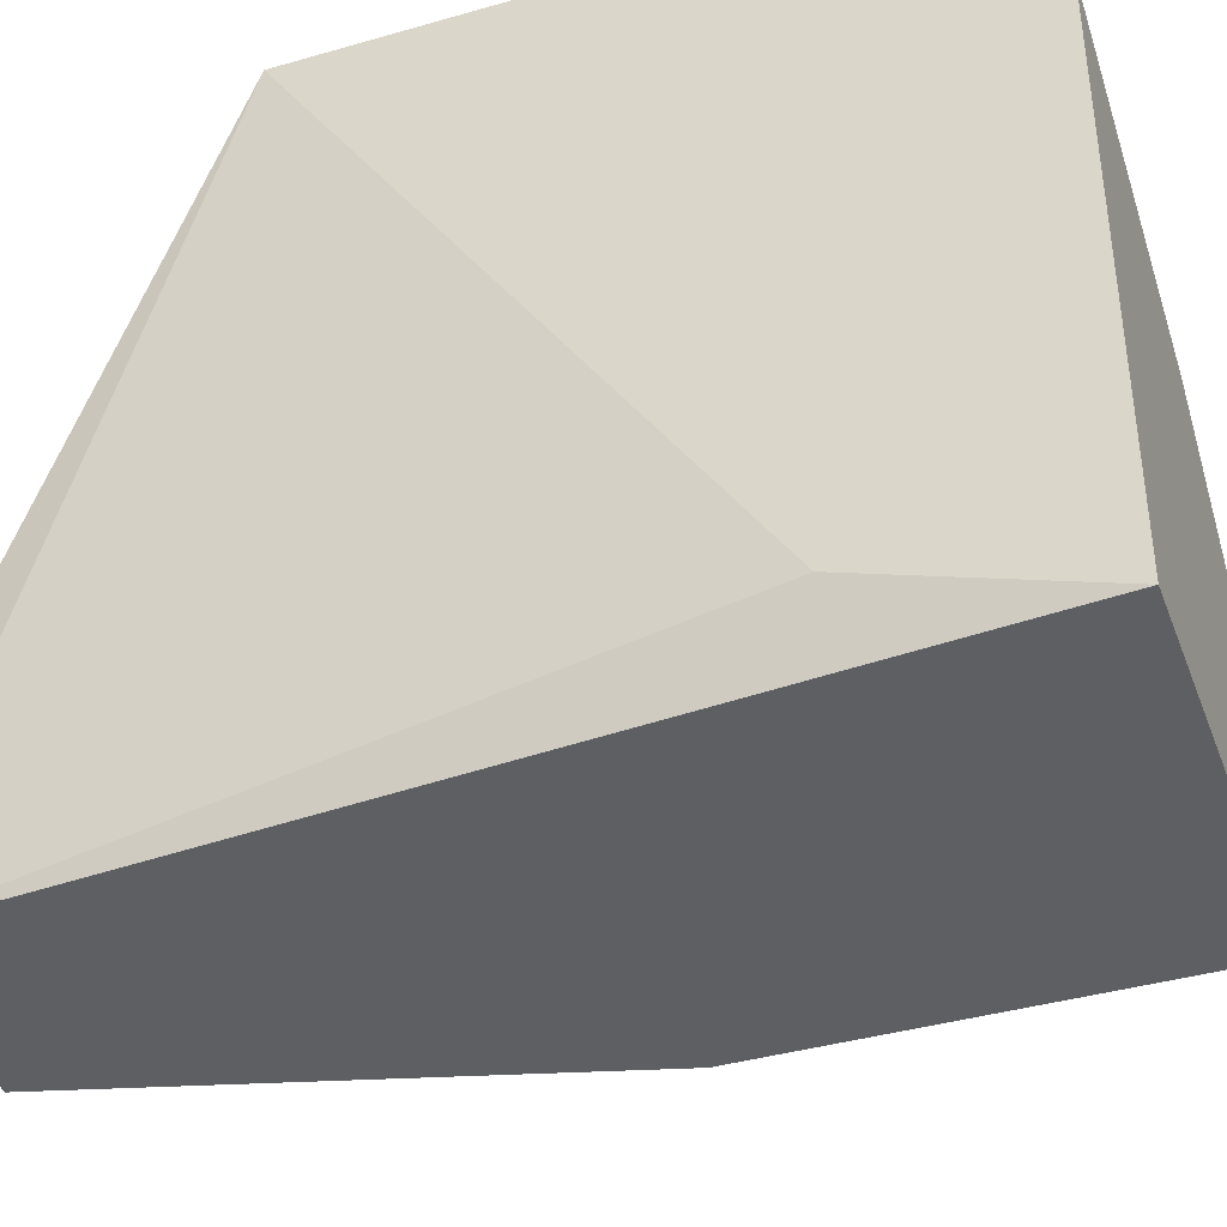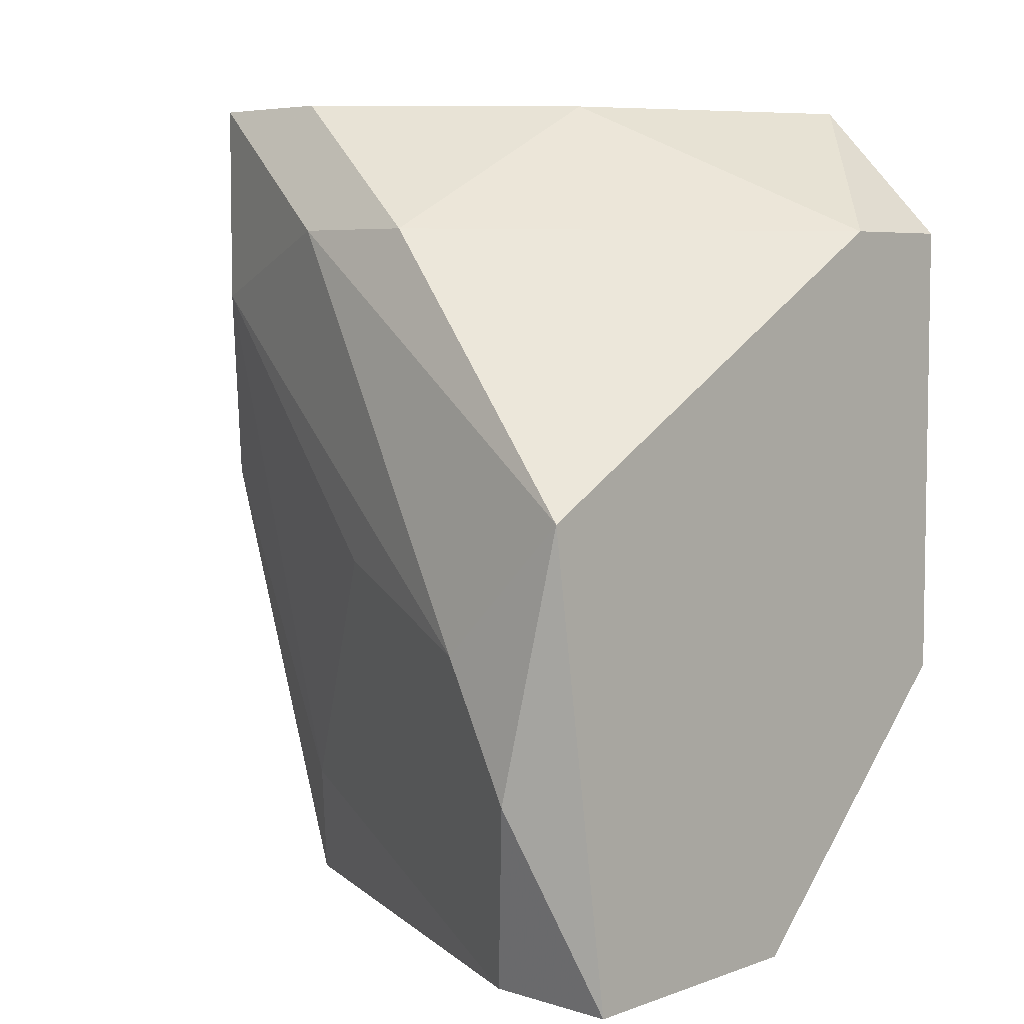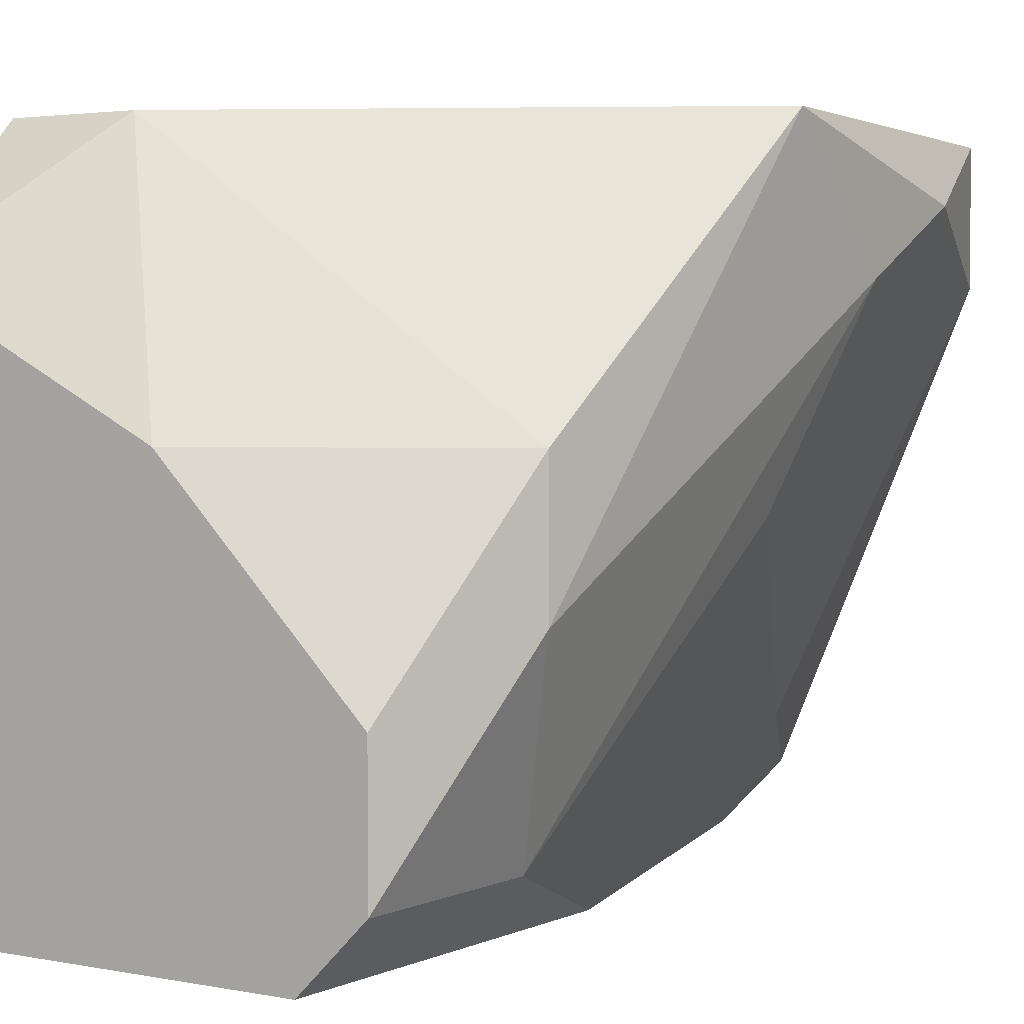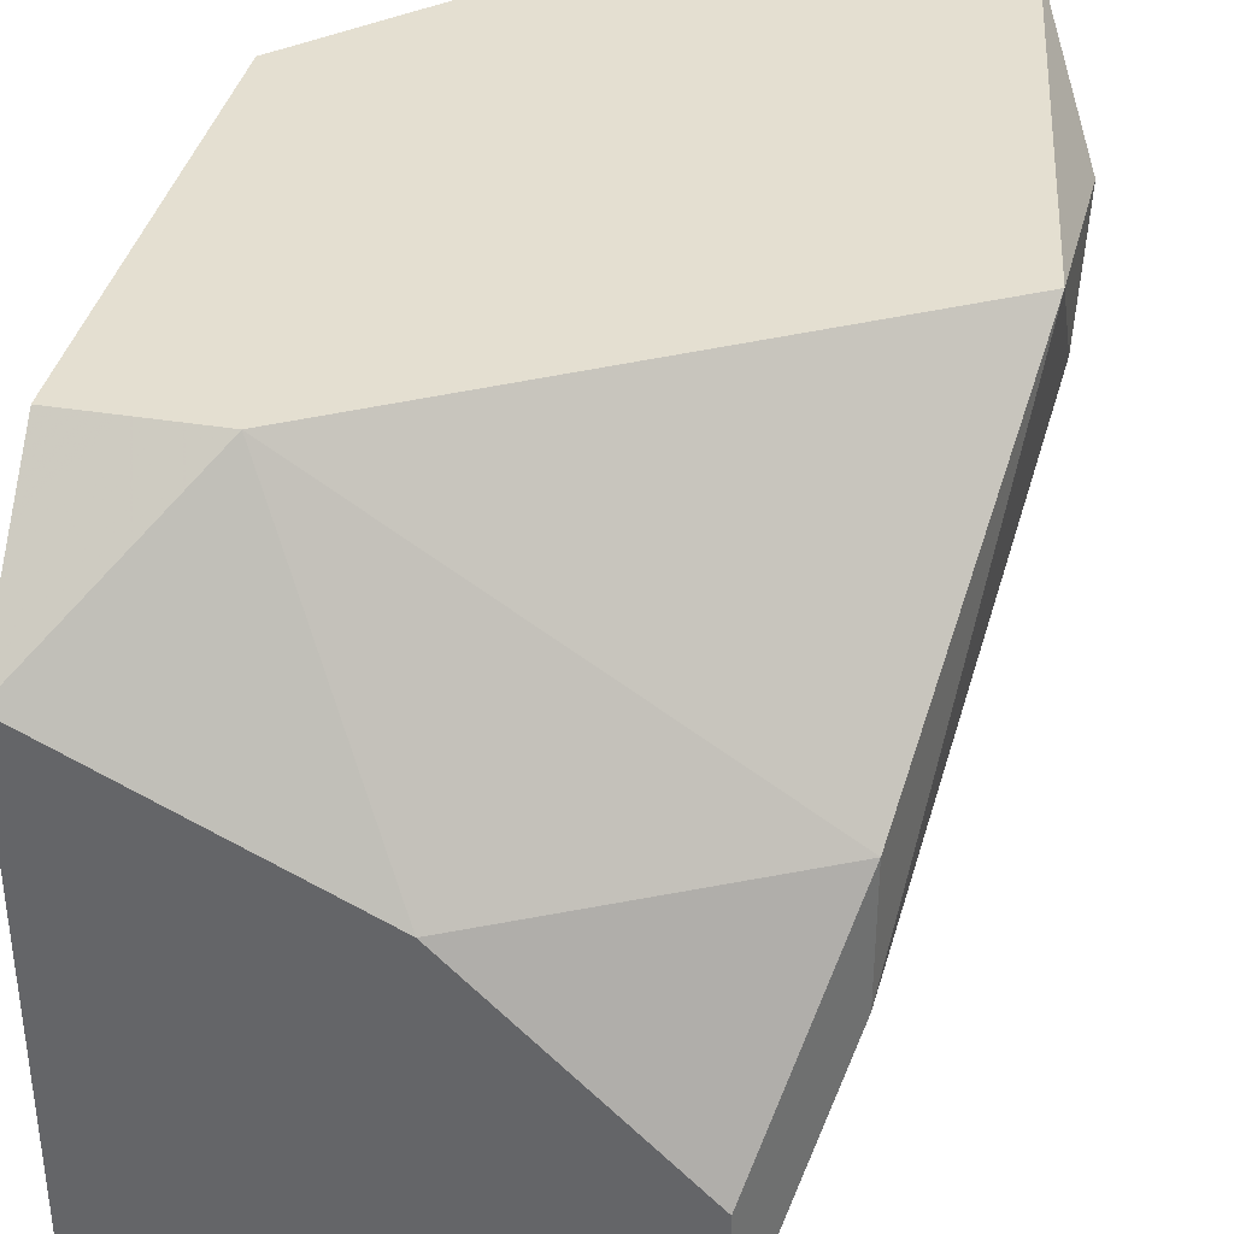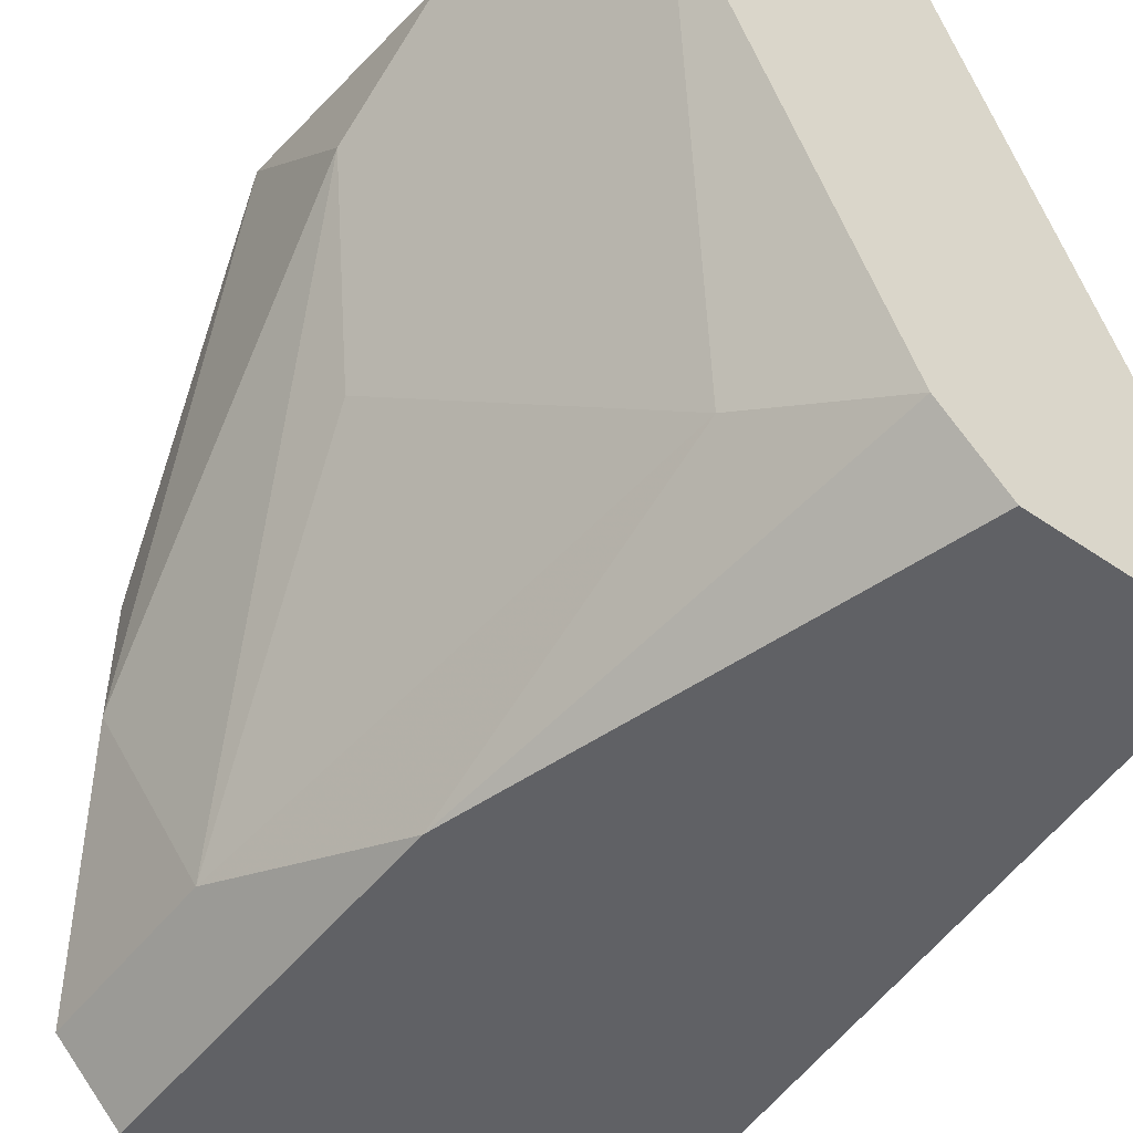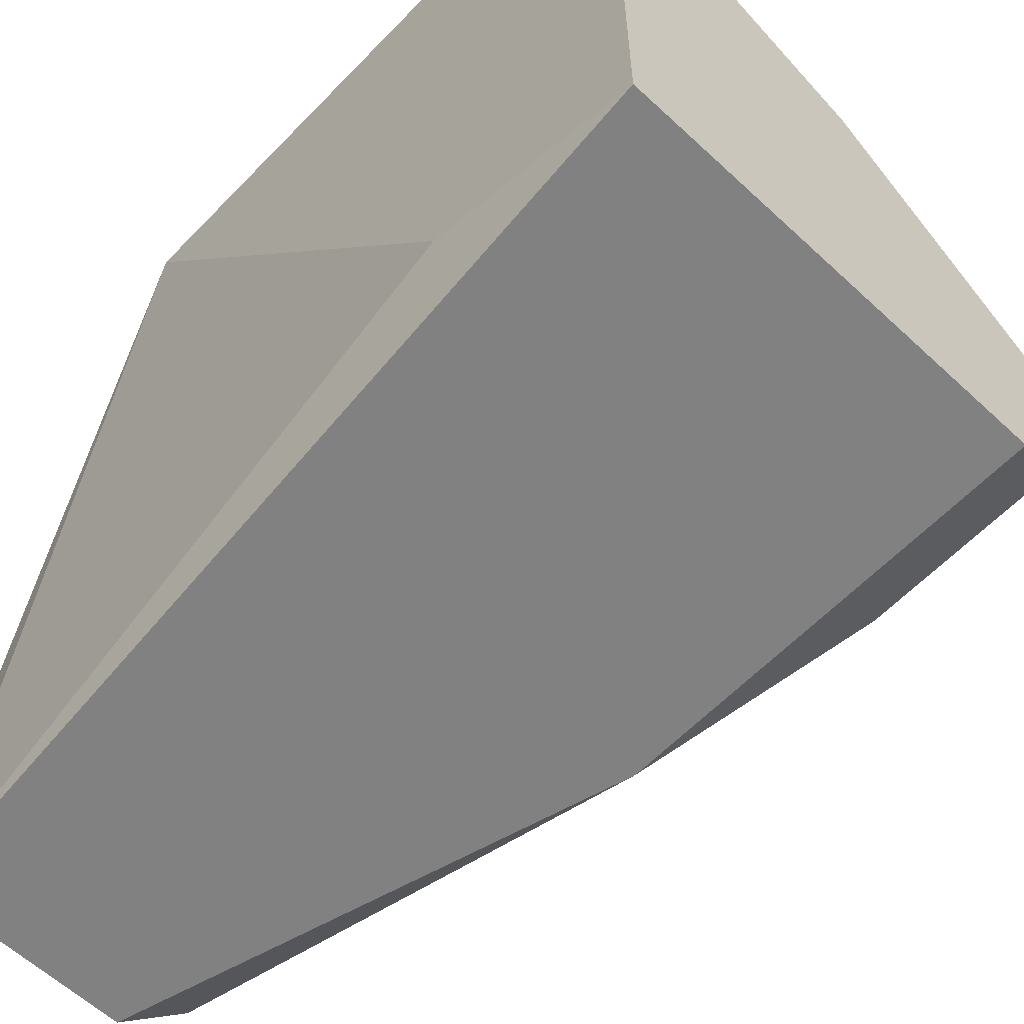
<metadata>
{"format":"obj","ext":"obj","renderer":"f3d","projection":"perspective","resolution":1024,"background":"white","views":[{"elev":-39.6,"azim":109.7,"up":"+Z"},{"elev":5.7,"azim":-47.0,"up":"+Y"},{"elev":3.0,"azim":-146.2,"up":"+Z"},{"elev":36.7,"azim":-168.0,"up":"+Z"},{"elev":-50.4,"azim":-37.0,"up":"+Z"},{"elev":-60.4,"azim":136.4,"up":"+Z"}]}
</metadata>
<code>
v -0.02702 0.004278 -0.000408
v -0.02599 0.004278 0.008896
v -0.02599 0.004278 -0.001443
v -0.02599 0.01772 0.004759
v -0.02185 0.008415 0.008896
v -0.02185 0.01772 0.006828
v -0.02185 0.01772 -0.001443
v -0.02185 0.01565 0.008896
v -0.02185 0.01461 -0.000408
v -0.03115 0.009449 0.006828
v -0.03115 0.007381 0.007861
v -0.03115 0.01151 0.008896
v -0.02288 0.004278 -0.001443
v -0.02288 0.004278 0.000626
v -0.02805 0.01151 -0.001443
v -0.02805 0.006347 0.000626
v -0.02805 0.01772 -0.001443
v -0.02392 0.01565 0.008896
v -0.02908 0.01772 0.001659
v -0.02908 0.01772 -0.000408
v -0.02908 0.01461 -0.000408
v -0.03012 0.004278 0.008896
v -0.03012 0.004278 0.006828
v -0.03012 0.01565 0.002695
v -0.03012 0.01565 0.004759
v -0.03012 0.01048 0.003727
f 21 24 20
f 22 8 12
f 6 8 7
f 13 17 7
f 17 6 7
f 8 22 5
f 7 8 5
f 13 22 1
f 6 17 19
f 22 13 2
f 5 22 2
f 17 13 15
f 22 12 11
f 8 6 18
f 12 8 18
f 19 24 25
f 24 12 25
f 12 18 25
f 13 5 14
f 2 13 14
f 5 2 14
f 13 7 9
f 5 13 9
f 7 5 9
f 13 1 3
f 15 13 3
f 1 15 3
f 1 22 23
f 22 11 23
f 6 19 4
f 18 6 4
f 19 25 4
f 25 18 4
f 17 15 21
f 15 1 16
f 1 23 16
f 23 11 16
f 26 21 16
f 21 15 16
f 11 12 10
f 12 24 10
f 21 26 10
f 24 21 10
f 26 16 10
f 16 11 10
f 19 17 20
f 24 19 20
f 17 21 20

</code>
